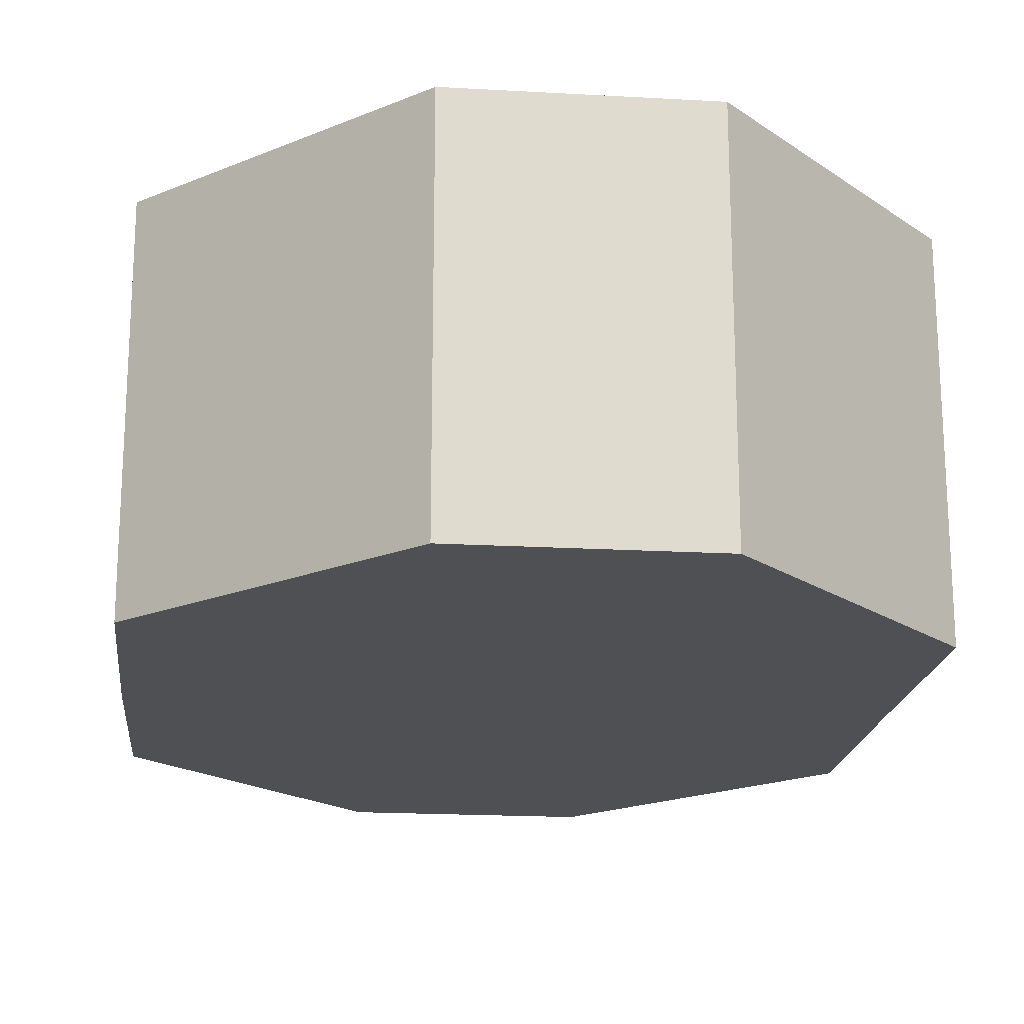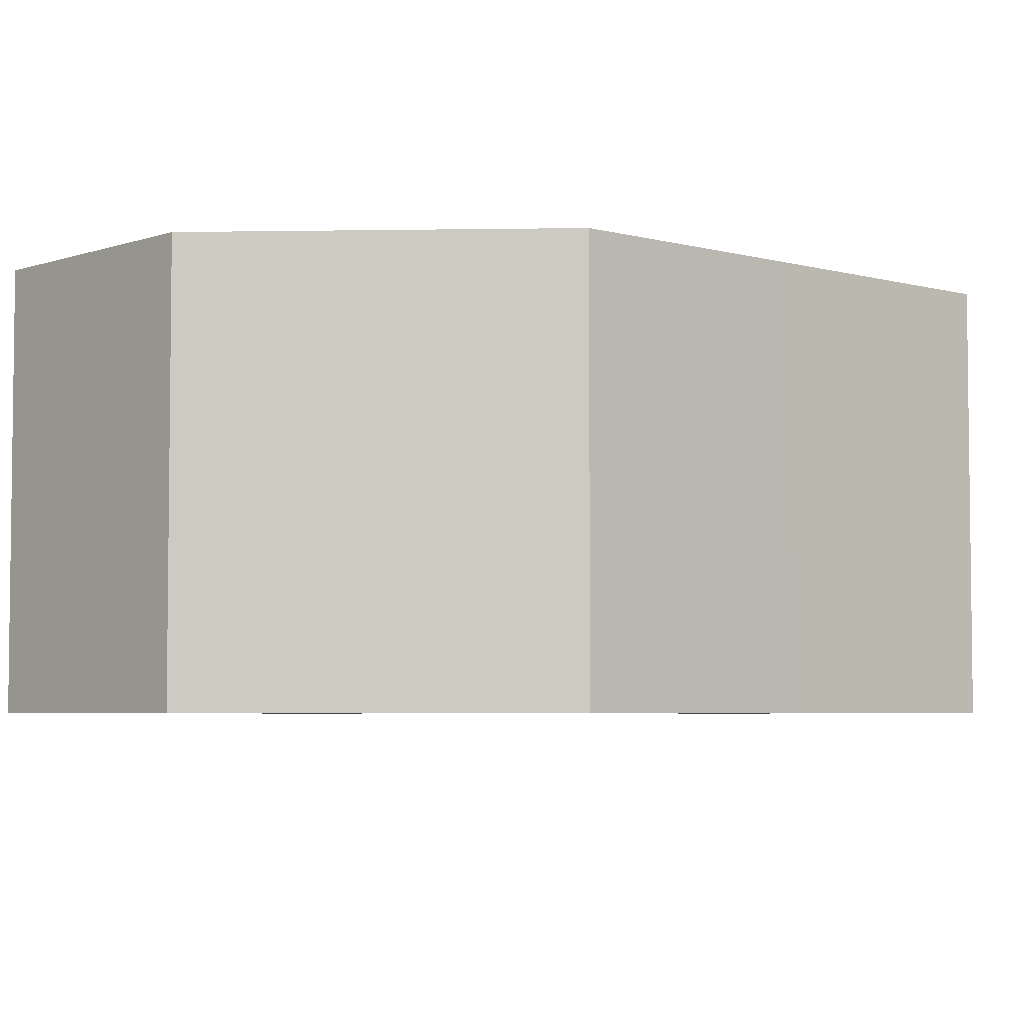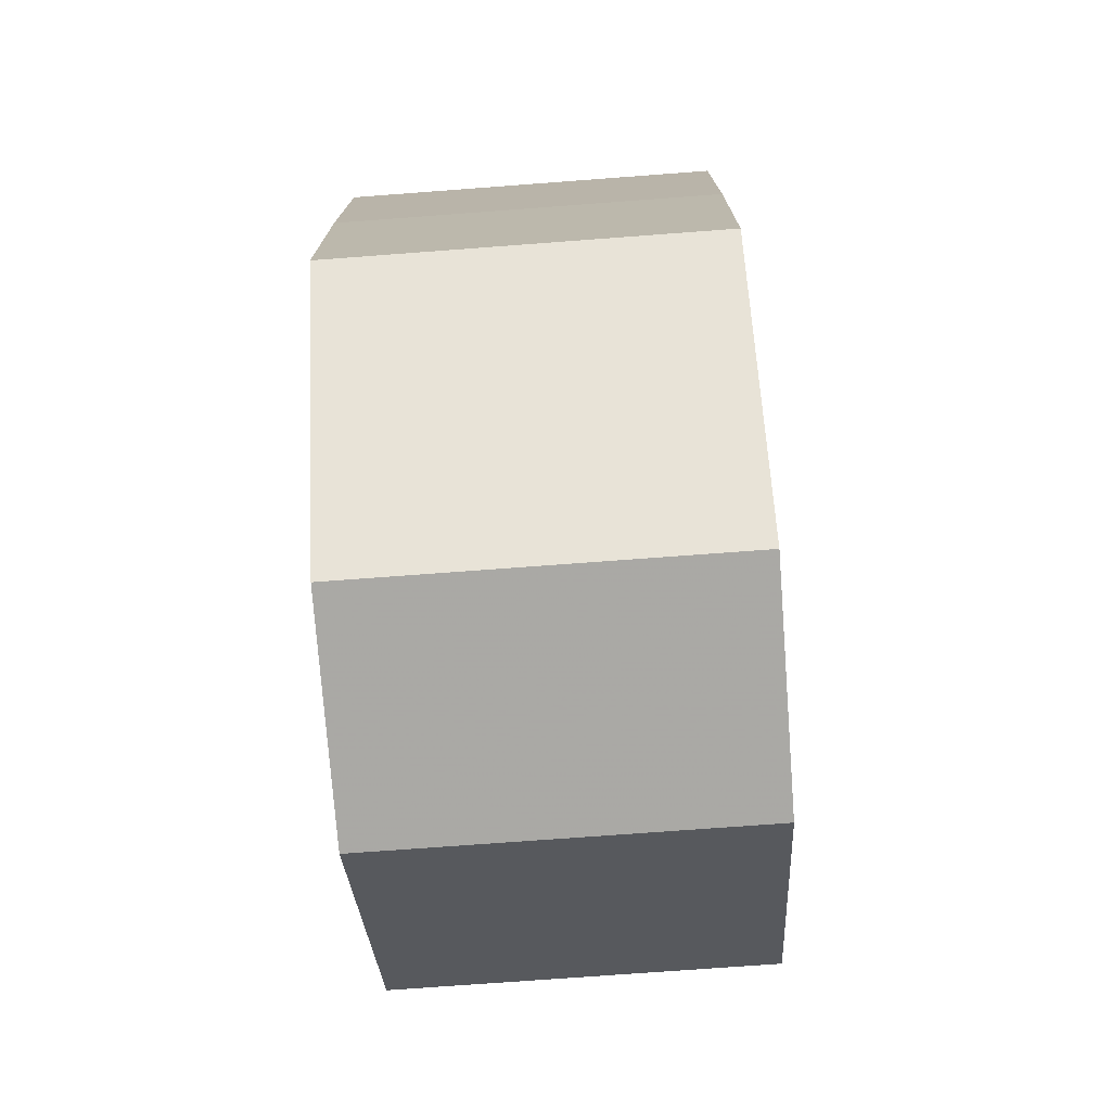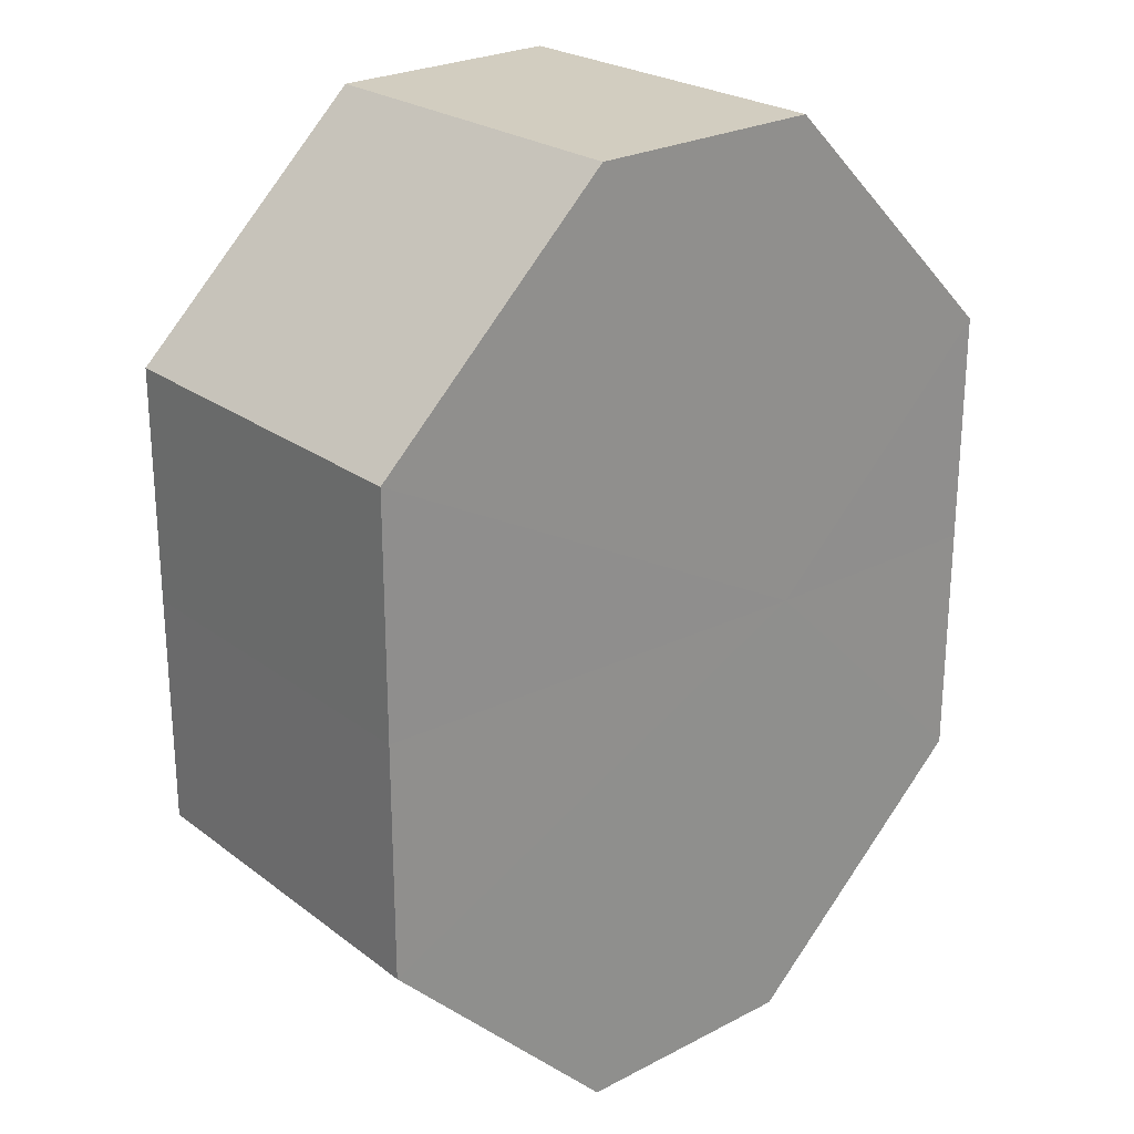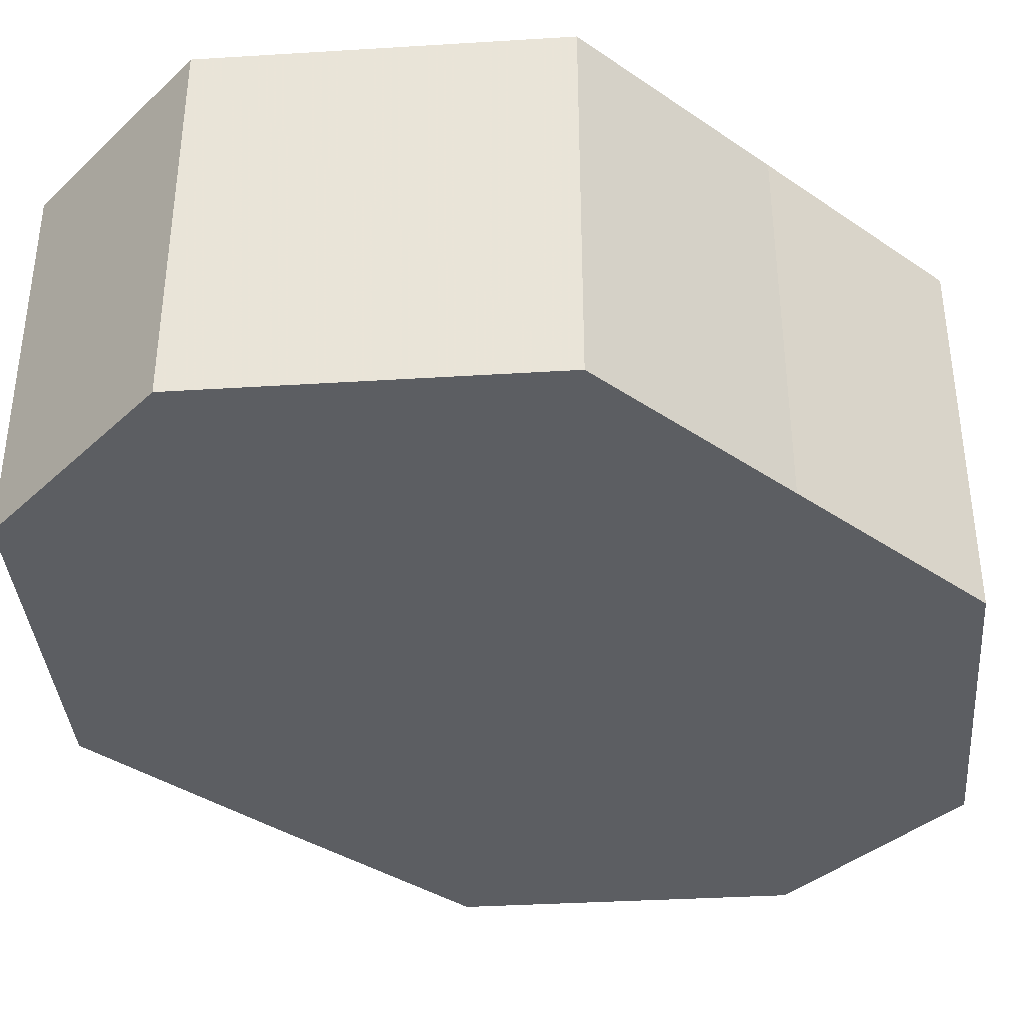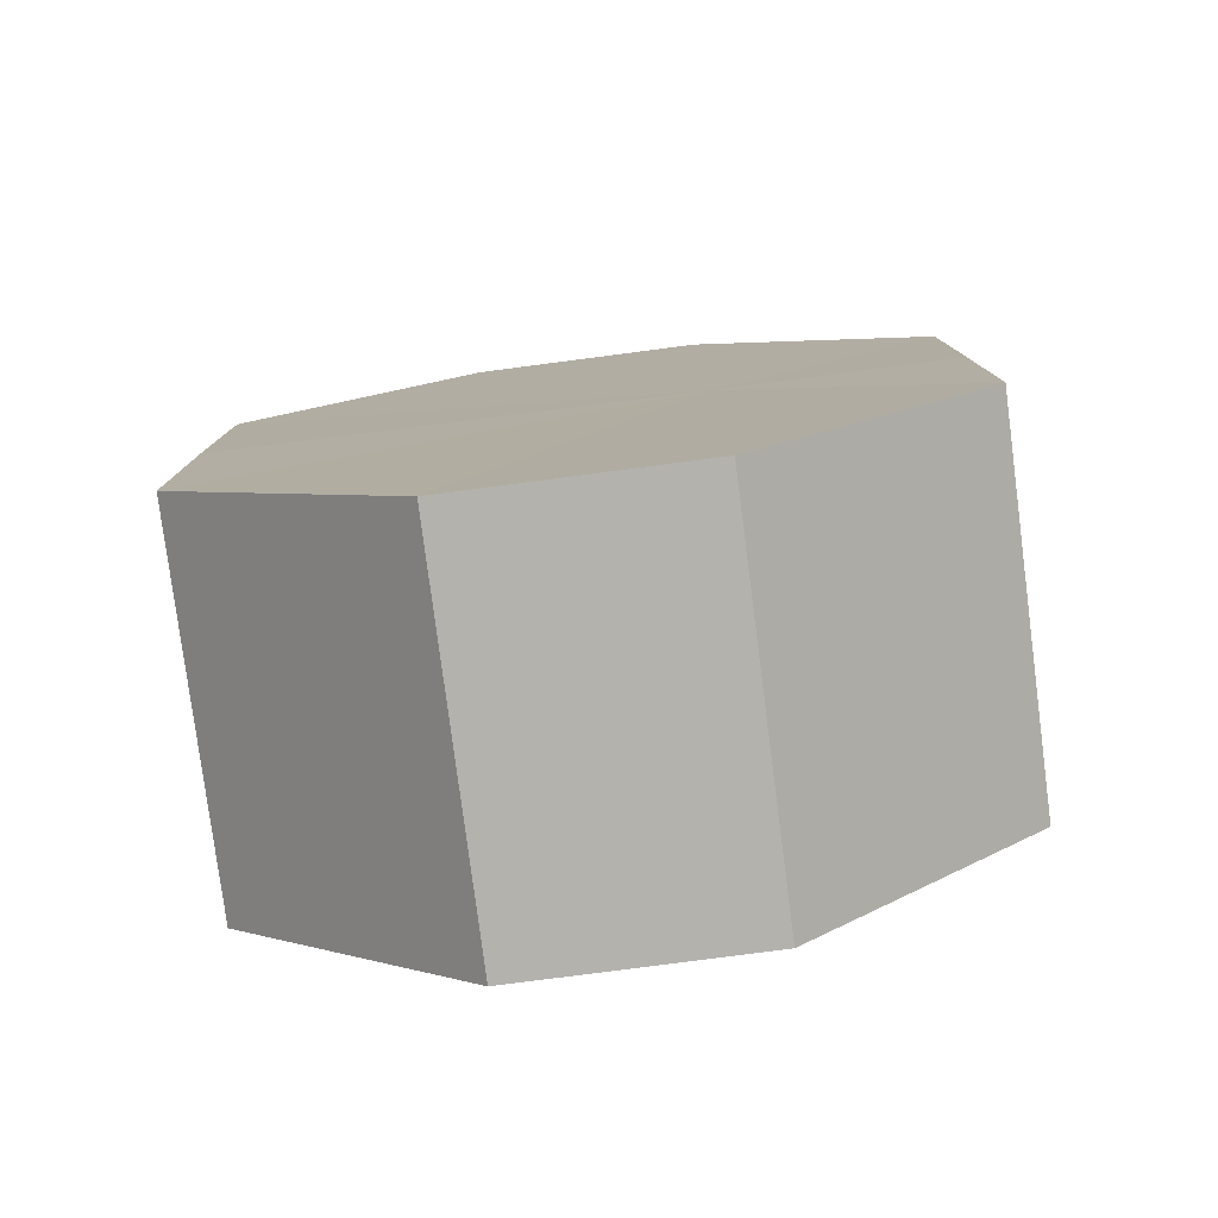
<metadata>
{"format":"obj","ext":"obj","renderer":"f3d","projection":"perspective","resolution":1024,"background":"white","views":[{"elev":-19.0,"azim":173.7,"up":"+Z"},{"elev":-4.6,"azim":48.0,"up":"+Z"},{"elev":-75.0,"azim":94.4,"up":"+Y"},{"elev":24.2,"azim":-39.0,"up":"+Y"},{"elev":-37.9,"azim":-130.6,"up":"+Z"},{"elev":-79.2,"azim":7.3,"up":"+Y"}]}
</metadata>
<code>
o 4939
v 2176 1864 7.723
v 2176 1864 7.723
v 2176 1864 7.74
v 2176 1864 7.723
v 2176 1864 7.74
v 2176 1864 7.723
v 2176 1864 7.74
v 2176 1864 7.723
v 2176 1864 7.74
v 2176 1864 7.723
v 2176 1864 7.74
v 2176 1864 7.723
v 2176 1864 7.74
v 2176 1864 7.723
v 2176 1864 7.74
v 2176 1864 7.723
v 2176 1864 7.74
v 2176 1864 7.723
v 2176 1864 7.74
v 2176 1864 7.74
v 2176 1864 7.74
v 2176 1864 7.723
v 2176 1864 7.74
v 2176 1864 7.723
v 2176 1864 7.74
v 2176 1864 7.74
v 2176 1864 7.723
v 2176 1864 7.74
v 2176 1864 7.723
v 2176 1864 7.723
v 2176 1864 7.74
v 2176 1864 7.74
v 2176 1864 7.723
v 2176 1864 7.74
v 2176 1864 7.723
v 2176 1864 7.723
v 2176 1864 7.74
v 2176 1864 7.74
v 2176 1864 7.723
v 2176 1864 7.723
v 2176 1864 7.723
v 2176 1864 7.723
v 2176 1864 7.723
v 2176 1864 7.723
v 2176 1864 7.723
v 2176 1864 7.723
v 2176 1864 7.723
v 2176 1864 7.723
v 2176 1864 7.723
v 2176 1864 7.723
v 2176 1864 7.723
v 2176 1864 7.74
v 2176 1864 7.74
v 2176 1864 7.74
v 2176 1864 7.74
v 2176 1864 7.74
v 2176 1864 7.74
v 2176 1864 7.74
v 2176 1864 7.74
v 2176 1864 7.74
v 2176 1864 7.74
v 2176 1864 7.74
f 1 2 3
f 2 4 5
f 6 1 7
f 4 8 9
f 10 6 11
f 8 12 13
f 14 10 15
f 12 16 17
f 18 14 19
f 16 18 20
f 21 22 23
f 23 24 25
f 26 27 21
f 28 29 26
f 25 30 31
f 32 33 28
f 34 35 32
f 31 36 37
f 38 39 34
f 37 40 38
f 41 42 43
f 41 44 42
f 41 43 45
f 41 46 44
f 41 45 47
f 41 48 46
f 41 47 49
f 41 50 48
f 41 49 51
f 41 51 50
f 52 53 54
f 52 55 53
f 52 54 56
f 52 57 55
f 52 56 58
f 52 59 57
f 52 58 60
f 52 61 59
f 52 60 62
f 52 62 61

</code>
